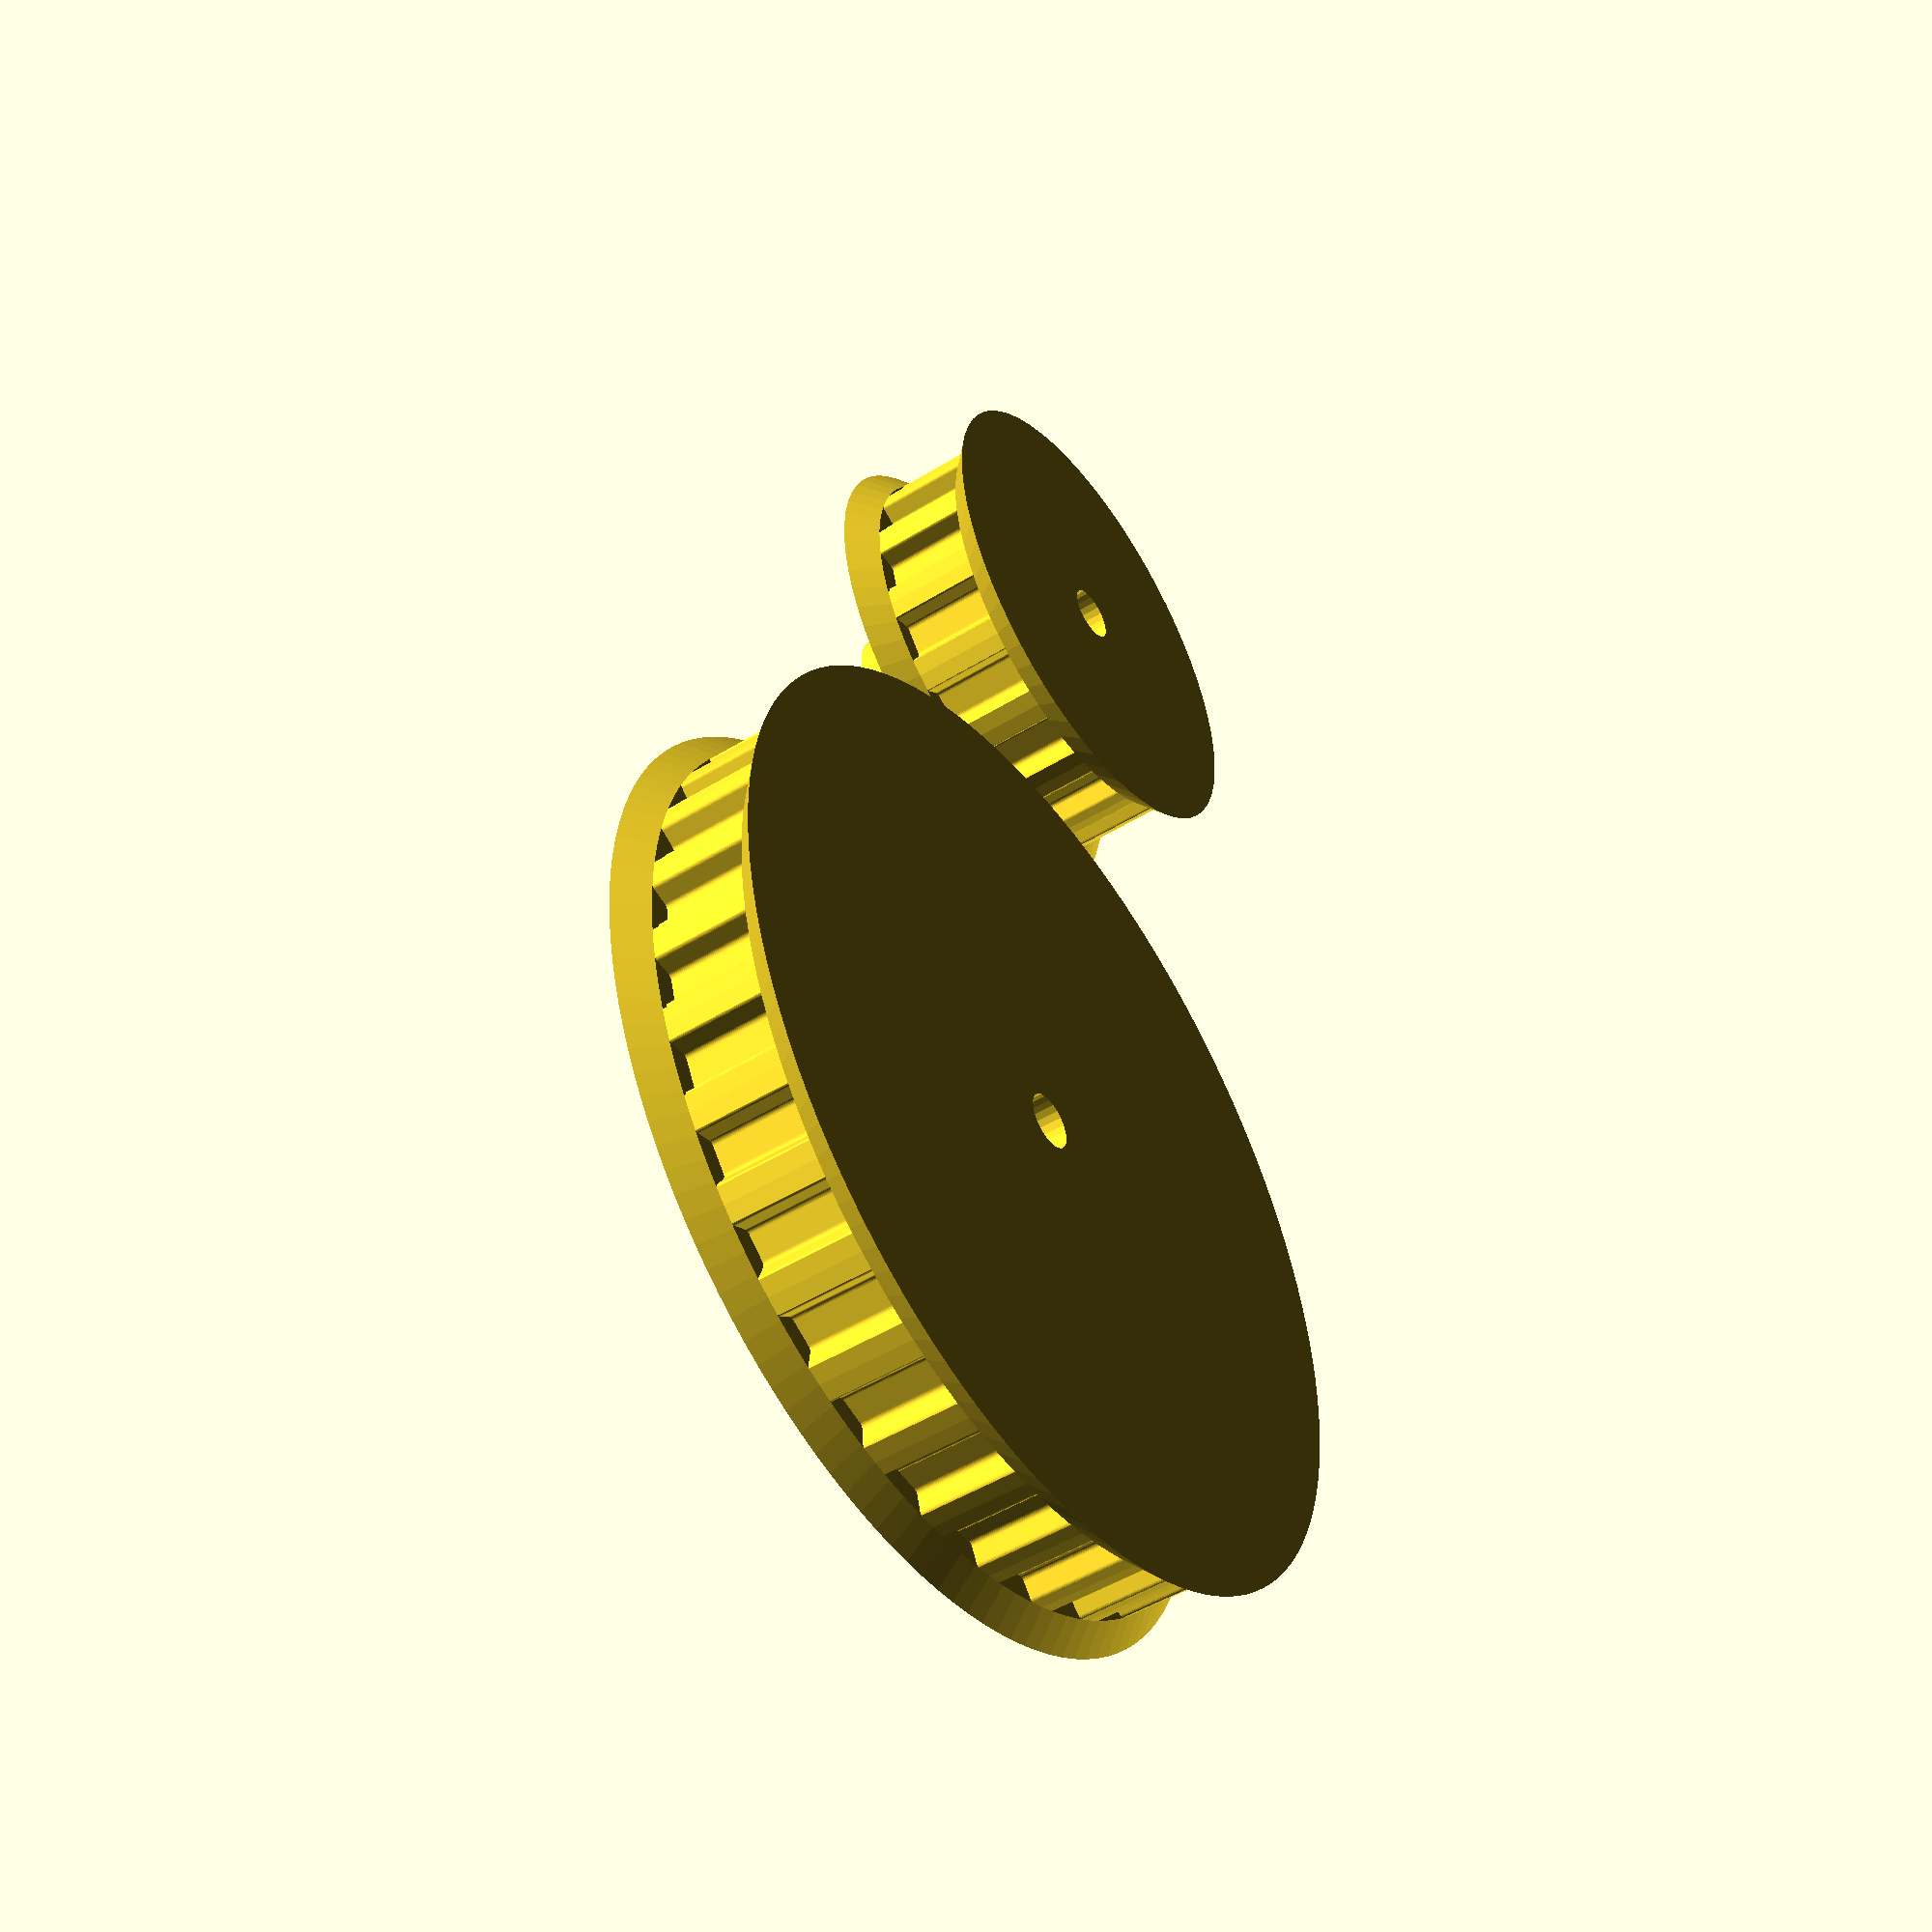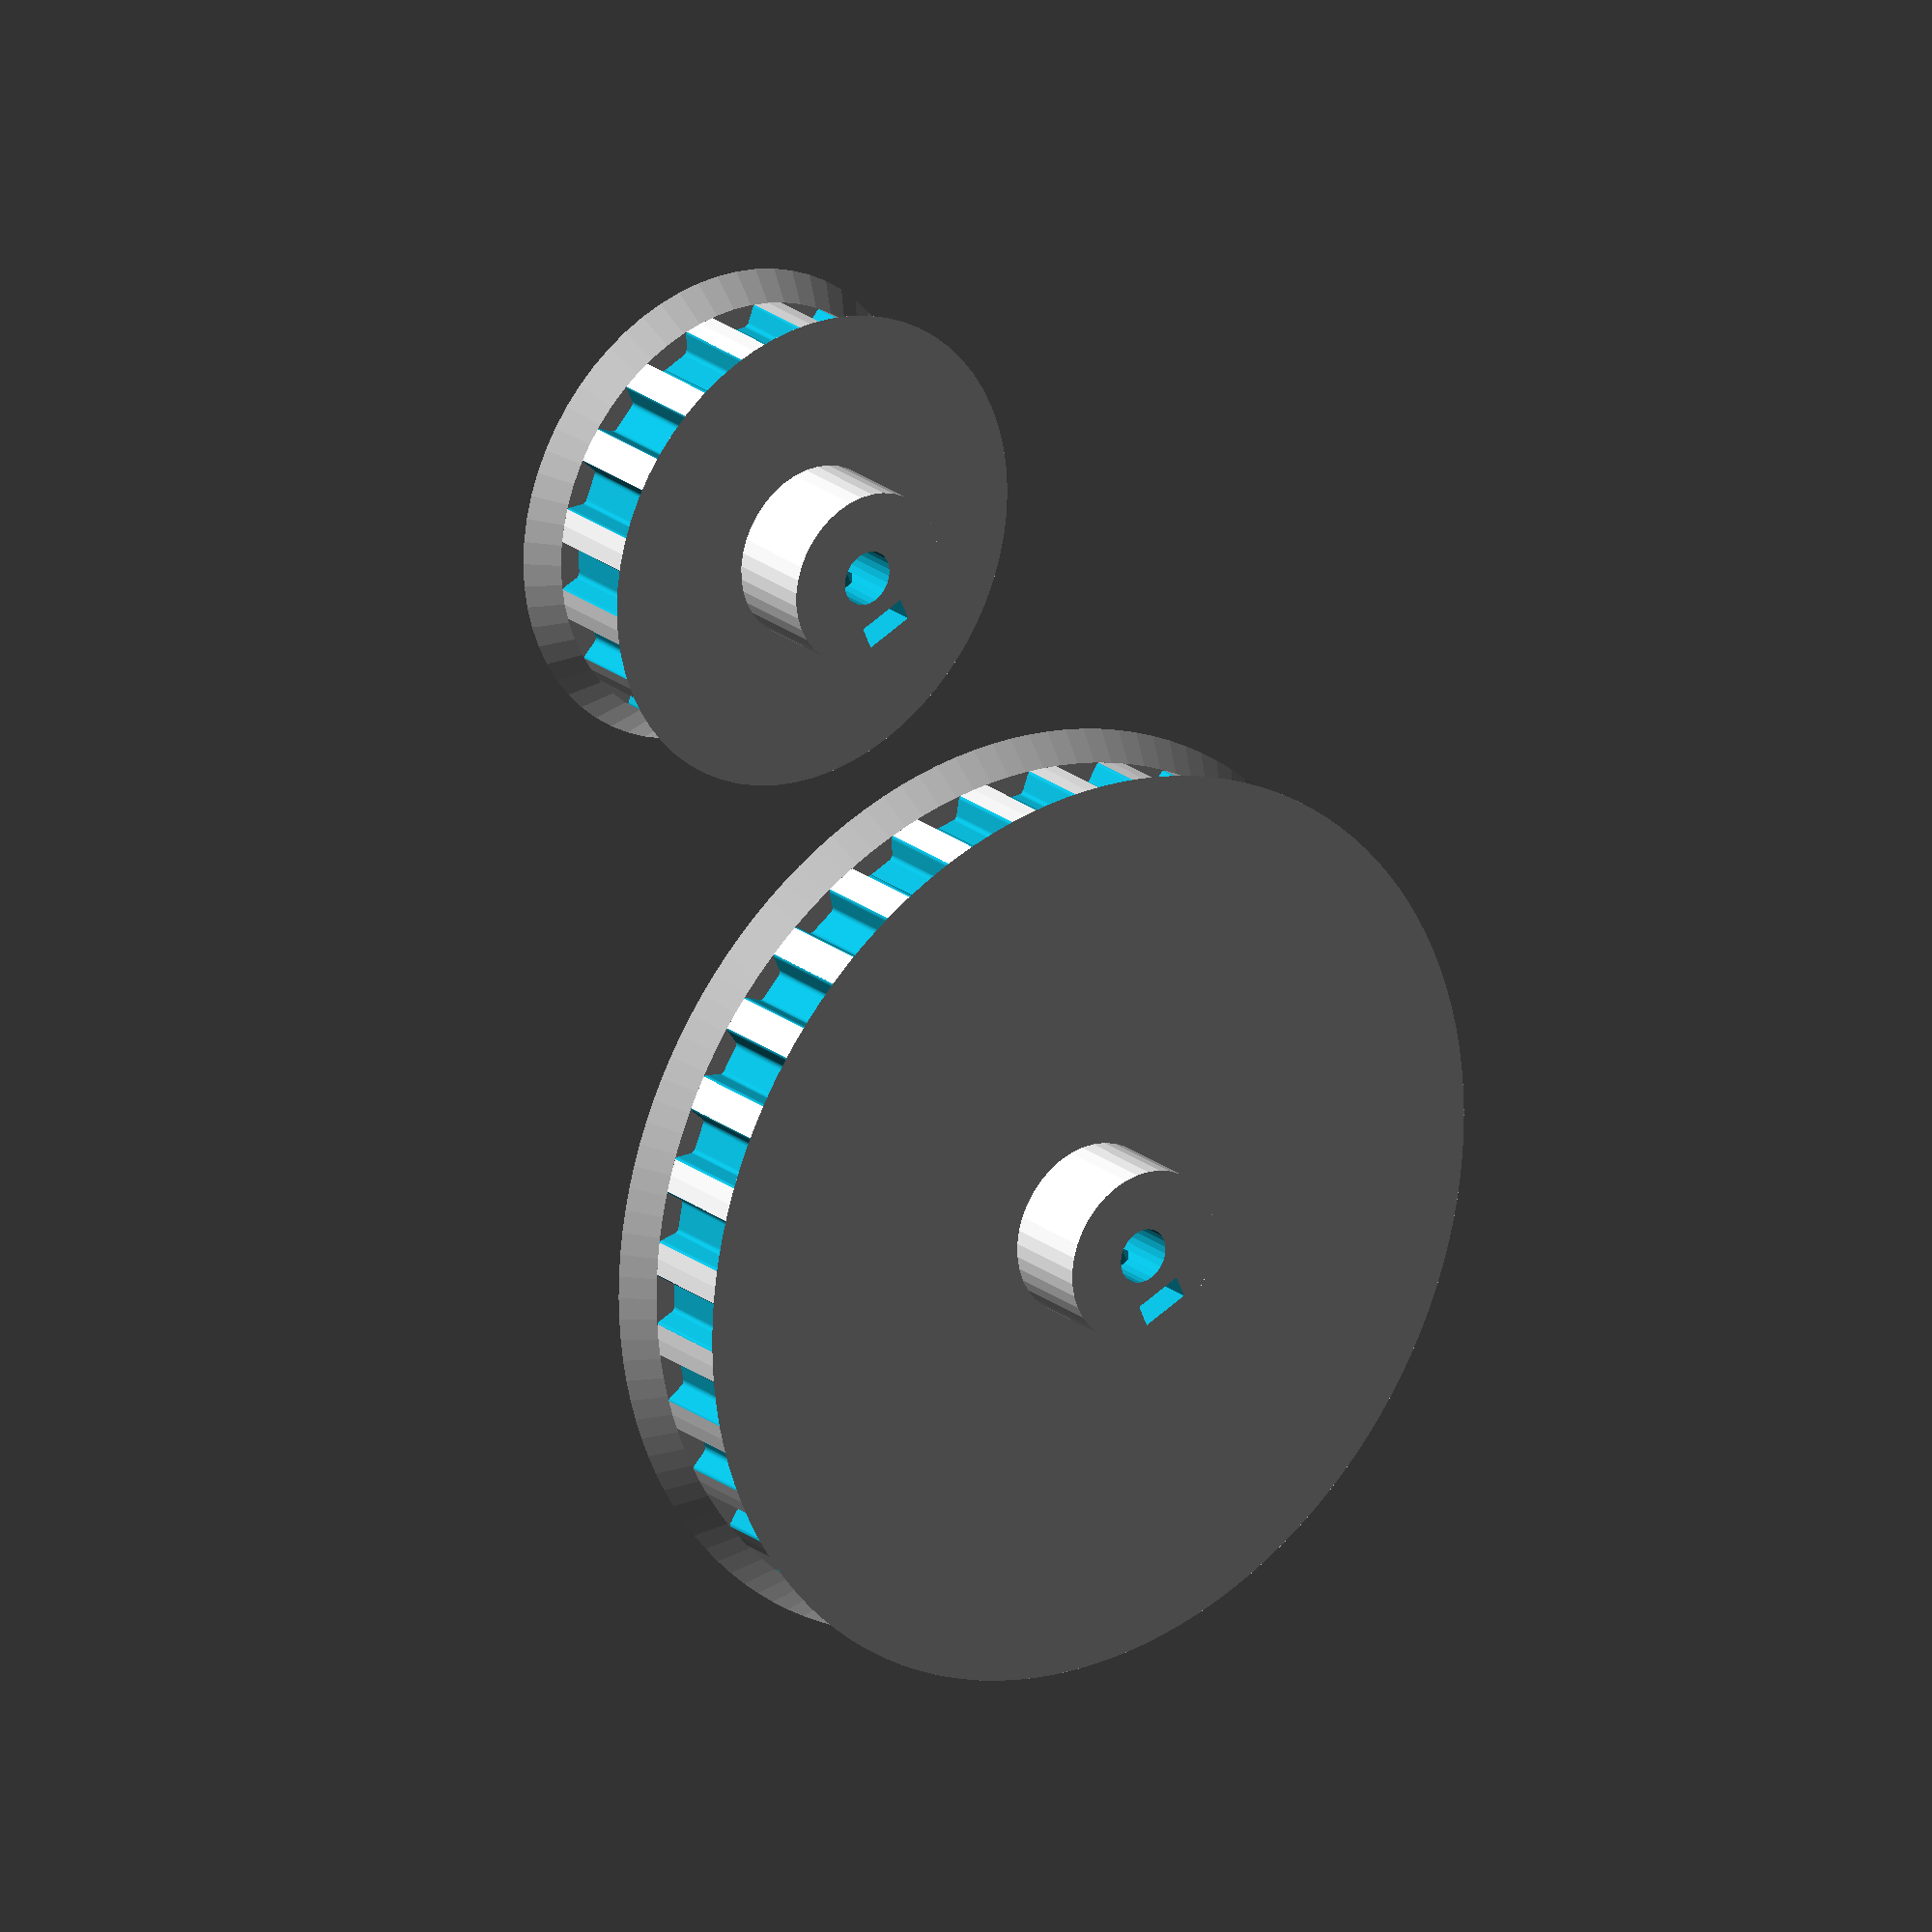
<openscad>
// Parametric Pulley with multiple belt profiles
// by jaap June 2013
//
// Based on pulleys by:
// http://www.thingiverse.com/thing:11256 by droftarts
// https://github.com/prusajr/PrusaMendel by Josef Prusa
// http://www.thingiverse.com/thing:3104 by GilesBathgate
// http://www.thingiverse.com/thing:2079 by nophead
// http://www.thingiverse.com/thing:16627 by droftarts
// 
// dxf tooth data from 
// http://oem.cadregister.com/asp/PPOW_Entry.asp?company=915217&elementID=07807803/METRIC/URETH/WV0025/F
// pulley diameter checked and modelled from data at http://www.sdp-si.com/D265/HTML/D265T016.html
//

/**
 * @name Pulley
 * @category Printed
 * @using 1 x m3 nut, normal or nyloc
 * @using 1 x m3x10 set screw or 1 x m3x8 grub screw
 */

//
// defining your pulley (example)
// you can have more then one of these definitions!
//

pulley(
	teeth = 16,			// Number of teeth, standard Mendel T5 belt = 8, gives Outside Diameter of 11.88mm
	belt_type = "T10",	// supported types: MXL 40DP XL H T2.5 T5 T10 AT5 HTD_3mm HTD_5mm HTD_8mm GT2_2mm GT2_3mm GT2_5mm
	motor_shaft = 6.3,	// NEMA17 motor shaft exact diameter = 5
	m3_dia = 3.2,		// 3mm hole diameter
	m3_nut_hex = 1,		// 1 for hex, 0 for square nut
	m3_nut_flats = 5.7,	// normal M3 hex nut exact width = 5.5
	m3_nut_depth = 2.7,	// normal M3 hex nut exact depth = 2.4, nyloc = 4
	retainer = 1,		// Belt retainer above teeth, 0 = No, 1 = Yes
	retainer_ht = 3,	// height of retainer flange over pulley, standard = 1.5
	idler = 1,			// Belt retainer below teeth, 0 = No, 1 = Yes
	idler_ht = 3,		// height of idler flange over pulley, standard = 1.5
	pulley_t_ht = 11,	// length of toothed part of pulley, standard = 12
	pulley_b_ht = 13,	// pulley base height, standard = 8. Set to same as idler_ht if you want an idler but no pulley.
	pulley_b_dia = 20,	// pulley base diameter, standard = 20
	no_of_nuts = 1,		// number of captive nuts required, standard = 1
	nut_angle = 90,		// angle between nuts, standard = 90
	nut_shaft_distance = 2.2,	// distance between inner face of nut and shaft, can be negative.
	//	********************************
	//	** Scaling tooth for good fit **
	//	********************************
	//	To improve fit of belt to pulley, set the following constant. Decrease or 
	// increase by 0.1mm at a time. We are modelling the *BELT* tooth here, not the 
	// tooth on the pulley. Increasing the number will *decrease* the pulley tooth 
	// size. Increasing the tooth width will also scale proportionately the tooth 
	// depth, to maintain the shape of the tooth, and increase how far into the 
	// pulley the tooth is indented. Can be negative 
	additional_tooth_width = 0.2, // scaling for good fit
	//	If you need more tooth depth than this provides, adjust the following constant. 
	// However, this will cause the shape of the tooth to change.
	additional_tooth_depth = 0 //mm
);

translate([100,0,0]) pulley(teeth = 32); // same, but using defaults for all other values

// Functions
function tooth_spaceing_curvefit (teeth,b,c,d)
	= ((c * pow(teeth,d)) / (b + pow(teeth,d))) * teeth ;

function tooth_spacing(teeth,tooth_pitch,pitch_line_offset)
	= (2*((teeth*tooth_pitch)/(3.14159265*2)-pitch_line_offset)) ;

// Main Module
module pulley(
	teeth = 16,			// Number of teeth, standard Mendel T5 belt = 8, gives Outside Diameter of 11.88mm
	belt_type = "T10",	// supported types: MXL 40DP XL H T2.5 T5 T10 AT5 HTD_3mm HTD_5mm HTD_8mm GT2_2mm GT2_3mm GT2_5mm
	motor_shaft = 6.3,	// NEMA17 motor shaft exact diameter = 5
	m3_dia = 3.2,		// 3mm hole diameter
	m3_nut_hex = 1,		// 1 for hex, 0 for square nut
	m3_nut_flats = 5.7,	// normal M3 hex nut exact width = 5.5
	m3_nut_depth = 2.7,	// normal M3 hex nut exact depth = 2.4, nyloc = 4
	retainer = 1,		// Belt retainer above teeth, 0 = No, 1 = Yes
	retainer_ht = 3,	// height of retainer flange over pulley, standard = 1.5
	idler = 1,			// Belt retainer below teeth, 0 = No, 1 = Yes
	idler_ht = 3,		// height of idler flange over pulley, standard = 1.5
	pulley_t_ht = 11,	// length of toothed part of pulley, standard = 12
	pulley_b_ht = 13,	// pulley base height, standard = 8. Set to same as idler_ht if you want an idler but no pulley.
	pulley_b_dia = 20,	// pulley base diameter, standard = 20
	no_of_nuts = 1,		// number of captive nuts required, standard = 1
	nut_angle = 90,		// angle between nuts, standard = 90
	nut_shaft_distance = 2.2,	// distance between inner face of nut and shaft, can be negative.
	//	********************************
	//	** Scaling tooth for good fit **
	//	********************************
	//	To improve fit of belt to pulley, set the following constant. Decrease or 
	// increase by 0.1mm at a time. We are modelling the *BELT* tooth here, not the 
	// tooth on the pulley. Increasing the number will *decrease* the pulley tooth 
	// size. Increasing the tooth width will also scale proportionately the tooth 
	// depth, to maintain the shape of the tooth, and increase how far into the 
	// pulley the tooth is indented. Can be negative 
	additional_tooth_width = 0.2, // scaling for good fit
	//	If you need more tooth depth than this provides, adjust the following constant. 
	// However, this will cause the shape of the tooth to change.
	additional_tooth_depth = 0 //mm
) {
	// The following set the pulley diameter for a given number of teeth
	if (belt_type == "MXL") {
		pulley2(teeth, belt_type, motor_shaft, m3_dia, m3_nut_hex, m3_nut_flats, m3_nut_depth, retainer, retainer_ht,
			idler, idler_ht, pulley_t_ht, pulley_b_ht, pulley_b_dia, no_of_nuts, nut_angle, nut_shaft_distance,
			additional_tooth_width, additional_tooth_depth, tooth_spacing (teeth, 2.032,0.254), 0.508, 1.321);
	}
	if (belt_type == "40DP") {
		pulley2(teeth, belt_type, motor_shaft, m3_dia, m3_nut_hex, m3_nut_flats, m3_nut_depth, retainer, retainer_ht,
			idler, idler_ht, pulley_t_ht, pulley_b_ht, pulley_b_dia, no_of_nuts, nut_angle, nut_shaft_distance,
			additional_tooth_width, additional_tooth_depth, tooth_spacing (teeth, 2.07264,0.1778), 0.457, 1.226);
	}
	if (belt_type == "XL") {
		pulley2(teeth, belt_type, motor_shaft, m3_dia, m3_nut_hex, m3_nut_flats, m3_nut_depth, retainer, retainer_ht,
			idler, idler_ht, pulley_t_ht, pulley_b_ht, pulley_b_dia, no_of_nuts, nut_angle, nut_shaft_distance,
			additional_tooth_width, additional_tooth_depth, tooth_spacing (teeth, 5.08,0.254), 1.27, 3.051);
	}
	if (belt_type == "H") {
		pulley2(teeth, belt_type, motor_shaft, m3_dia, m3_nut_hex, m3_nut_flats, m3_nut_depth, retainer, retainer_ht,
			idler, idler_ht, pulley_t_ht, pulley_b_ht, pulley_b_dia, no_of_nuts, nut_angle, nut_shaft_distance,
			additional_tooth_width, additional_tooth_depth, tooth_spacing (teeth, 9.525,0.381), 1.905, 5.359);
	}
	if (belt_type == "T2.5") {
		pulley2(teeth, belt_type, motor_shaft, m3_dia, m3_nut_hex, m3_nut_flats, m3_nut_depth, retainer, retainer_ht,
			idler, idler_ht, pulley_t_ht, pulley_b_ht, pulley_b_dia, no_of_nuts, nut_angle, nut_shaft_distance,
			additional_tooth_width, additional_tooth_depth, tooth_spaceing_curvefit (teeth, 0.7467,0.796,1.026),
			0.7, 1.678);
	}
	if (belt_type == "T5") {
		pulley2(teeth, belt_type, motor_shaft, m3_dia, m3_nut_hex, m3_nut_flats, m3_nut_depth, retainer, retainer_ht,
			idler, idler_ht, pulley_t_ht, pulley_b_ht, pulley_b_dia, no_of_nuts, nut_angle, nut_shaft_distance,
			additional_tooth_width, additional_tooth_depth, tooth_spaceing_curvefit (teeth, 0.6523,1.591,1.064),
			1.19, 3.264);
	}
	if (belt_type == "T10") {
		pulley2(teeth, belt_type, motor_shaft, m3_dia, m3_nut_hex, m3_nut_flats, m3_nut_depth, retainer, retainer_ht,
			idler, idler_ht, pulley_t_ht, pulley_b_ht, pulley_b_dia, no_of_nuts, nut_angle, nut_shaft_distance,
			additional_tooth_width, additional_tooth_depth, tooth_spacing (teeth, 10,0.93), 2.5, 6.13);
	}
	if (belt_type == "AT5") {
		pulley2(teeth, belt_type, motor_shaft, m3_dia, m3_nut_hex, m3_nut_flats, m3_nut_depth, retainer, retainer_ht,
			idler, idler_ht, pulley_t_ht, pulley_b_ht, pulley_b_dia, no_of_nuts, nut_angle, nut_shaft_distance,
			additional_tooth_width, additional_tooth_depth, tooth_spaceing_curvefit (teeth, 0.6523,1.591,1.064),
			1.19, 4.268);
	}
	if (belt_type == "HTD_3mm") {
		pulley2(teeth, belt_type, motor_shaft, m3_dia, m3_nut_hex, m3_nut_flats, m3_nut_depth, retainer, retainer_ht,
			idler, idler_ht, pulley_t_ht, pulley_b_ht, pulley_b_dia, no_of_nuts, nut_angle, nut_shaft_distance,
			additional_tooth_width, additional_tooth_depth, tooth_spacing (teeth, 3,0.381), 1.289, 2.27);
	}
	if (belt_type == "HTD_5mm") {
		pulley2(teeth, belt_type, motor_shaft, m3_dia, m3_nut_hex, m3_nut_flats, m3_nut_depth, retainer, retainer_ht,
			idler, idler_ht, pulley_t_ht, pulley_b_ht, pulley_b_dia, no_of_nuts, nut_angle, nut_shaft_distance,
			additional_tooth_width, additional_tooth_depth, tooth_spacing (teeth, 5,0.5715), 2.199, 3.781); 
	}
	if (belt_type == "HTD_8mm") {
		pulley2(teeth, belt_type, motor_shaft, m3_dia, m3_nut_hex, m3_nut_flats, m3_nut_depth, retainer, retainer_ht,
			idler, idler_ht, pulley_t_ht, pulley_b_ht, pulley_b_dia, no_of_nuts, nut_angle, nut_shaft_distance,
			additional_tooth_width, additional_tooth_depth, tooth_spacing (teeth, 8,0.6858), 3.607, 6.603);
	}
	if (belt_type == "GT2_2mm") {
		pulley2(teeth, belt_type, motor_shaft, m3_dia, m3_nut_hex, m3_nut_flats, m3_nut_depth, retainer, retainer_ht,
			idler, idler_ht, pulley_t_ht, pulley_b_ht, pulley_b_dia, no_of_nuts, nut_angle, nut_shaft_distance,
			additional_tooth_width, additional_tooth_depth, tooth_spacing (teeth, 2,0.254), 0.764, 1.494);
	}
	if (belt_type == "GT2_3mm") {
		pulley2(teeth, belt_type, motor_shaft, m3_dia, m3_nut_hex, m3_nut_flats, m3_nut_depth, retainer, retainer_ht,
			idler, idler_ht, pulley_t_ht, pulley_b_ht, pulley_b_dia, no_of_nuts, nut_angle, nut_shaft_distance,
			additional_tooth_width, additional_tooth_depth, tooth_spacing (teeth, 3,0.381), 1.169, 2.31);
	}
	if (belt_type == "GT2_5mm") {
		pulley2(teeth, belt_type, motor_shaft, m3_dia, m3_nut_hex, m3_nut_flats, m3_nut_depth, retainer, retainer_ht,
			idler, idler_ht, pulley_t_ht, pulley_b_ht, pulley_b_dia, no_of_nuts, nut_angle, nut_shaft_distance,
			additional_tooth_width, additional_tooth_depth, tooth_spacing (teeth, 5,0.5715), 1.969, 3.952);
	}
}

module pulley2(teeth, belt_type, motor_shaft, m3_dia, m3_nut_hex, m3_nut_flats, m3_nut_depth, retainer, retainer_ht,
			idler, idler_ht, pulley_t_ht, pulley_b_ht, pulley_b_dia, no_of_nuts, nut_angle, nut_shaft_distance,
			additional_tooth_width, additional_tooth_depth, pulley_OD, tooth_width, tooth_depth) {

	// calculated constants
	nut_elevation = pulley_b_ht/2;
	m3_nut_points = 2*((m3_nut_flats/2)/cos(30)); // This is needed for the nut trap

	echo (str("Belt type = ",belt_type,"; Number of teeth = ",teeth,"; Pulley Outside Diameter = ",pulley_OD,"mm "));
	tooth_distance_from_centre = sqrt( pow(pulley_OD/2,2) - pow((tooth_width+additional_tooth_width)/2,2));
	tooth_width_scale = (tooth_width + additional_tooth_width ) / tooth_width;
	tooth_depth_scale = ((tooth_depth + additional_tooth_depth ) / tooth_depth) ;


//	************************************************************************
//	*** uncomment the following line if pulley is wider than puller base ***
//	************************************************************************

//	translate ([0,0, pulley_b_ht + pulley_t_ht + retainer_ht ]) rotate ([0,180,0])

	difference()
	 {	 
		union()
		{
			//base
	
			if ( pulley_b_ht < 2 ) { echo ("CAN'T DRAW PULLEY BASE, HEIGHT LESS THAN 2!!!"); } else {
				rotate_extrude($fn=pulley_b_dia*2)
				{
						square([pulley_b_dia/2-1,pulley_b_ht]);
						square([pulley_b_dia/2,pulley_b_ht-1]);
						translate([pulley_b_dia/2-1,pulley_b_ht-1]) circle(1);
				}
			}
	
		difference()
			{
			//shaft - diameter is outside diameter of pulley
			
			translate([0,0,pulley_b_ht]) 
			rotate ([0,0,360/(teeth*4)]) 
			cylinder(r=pulley_OD/2,h=pulley_t_ht, $fn=teeth*4);
	
			//teeth - cut out of shaft
		
			for(i=[1:teeth]) 
			rotate([0,0,i*(360/teeth)])
			translate([0,-tooth_distance_from_centre,pulley_b_ht -1]) 
			scale ([ tooth_width_scale , tooth_depth_scale , 1 ]) 
			{
			if ( belt_type == "MXL" ) { MXL();}
			if ( belt_type == "40DP" ) { 40DP();}
			if ( belt_type == "XL" ) { XL();}
			if ( belt_type == "H" ) { H();}
			if ( belt_type == "T2.5" ) { T2_5();}
			if ( belt_type == "T5" ) { T5();}
			if ( belt_type == "T10" ) { T10();}
			if ( belt_type == "AT5" ) { AT5();}
			if ( belt_type == "HTD_3mm" ) { HTD_3mm();}
			if ( belt_type == "HTD_5mm" ) { HTD_5mm();}
			if ( belt_type == "HTD_8mm" ) { HTD_8mm();}
			if ( belt_type == "GT2_2mm" ) { GT2_2mm();}
			if ( belt_type == "GT2_3mm" ) { GT2_3mm();}
			if ( belt_type == "GT2_5mm" ) { GT2_5mm();}
			}

			}
			
		//belt retainer / idler
		if ( retainer > 0 ) {translate ([0,0, pulley_b_ht + pulley_t_ht ]) 
		rotate_extrude($fn=teeth*4)  
		polygon([[0,0],[pulley_OD/2,0],[pulley_OD/2 + retainer_ht , retainer_ht],[0 , retainer_ht],[0,0]]);}
		
		if ( idler > 0 ) {translate ([0,0, pulley_b_ht - idler_ht ]) 
		rotate_extrude($fn=teeth*4)  
		polygon([[0,0],[pulley_OD/2 + idler_ht,0],[pulley_OD/2 , idler_ht],[0 , idler_ht],[0,0]]);}
	
		}
	   
		//hole for motor shaft
		translate([0,0,-1])cylinder(r=motor_shaft/2,h=pulley_b_ht + pulley_t_ht + retainer_ht + 2,$fn=motor_shaft*4);
				
		//captive nut and grub screw holes
	
		if ( pulley_b_ht < m3_nut_flats ) { echo ("CAN'T DRAW CAPTIVE NUTS, HEIGHT LESS THAN NUT DIAMETER!!!"); } else {
		if ( (pulley_b_dia - motor_shaft)/2 < m3_nut_depth + 3 ) { echo ("CAN'T DRAW CAPTIVE NUTS, DIAMETER TOO SMALL FOR NUT DEPTH!!!"); } else {
	
			for(j=[1:no_of_nuts]) rotate([0,0,j*nut_angle])
			translate([0,0,nut_elevation])rotate([90,0,0])
	
			union()
			{
				//entrance
				translate([0,-pulley_b_ht/4-0.5,motor_shaft/2+m3_nut_depth/2+nut_shaft_distance]) cube([m3_nut_flats,pulley_b_ht/2+1,m3_nut_depth],center=true);
	
				//nut
				if ( m3_nut_hex > 0 )
					{
						// hex nut
						translate([0,0.25,motor_shaft/2+m3_nut_depth/2+nut_shaft_distance]) rotate([0,0,30]) cylinder(r=m3_nut_points/2,h=m3_nut_depth,center=true,$fn=6);
					} else {
						// square nut
						translate([0,0.25,motor_shaft/2+m3_nut_depth/2+nut_shaft_distance]) cube([m3_nut_flats,m3_nut_flats,m3_nut_depth],center=true);
					}
	
				//grub screw hole
				rotate([0,0,22.5])cylinder(r=m3_dia/2,h=pulley_b_dia/2+1,$fn=8);
			}
		}}
	 }
	   
	}


// Tooth profile modules

module MXL()
	{
	linear_extrude(height=pulley_t_ht+2) polygon([[-0.660421,-0.5],[-0.660421,0],[-0.621898,0.006033],[-0.587714,0.023037],[-0.560056,0.049424],[-0.541182,0.083609],[-0.417357,0.424392],[-0.398413,0.458752],[-0.370649,0.48514],[-0.336324,0.502074],[-0.297744,0.508035],[0.297744,0.508035],[0.336268,0.502074],[0.370452,0.48514],[0.39811,0.458752],[0.416983,0.424392],[0.540808,0.083609],[0.559752,0.049424],[0.587516,0.023037],[0.621841,0.006033],[0.660421,0],[0.660421,-0.5]]);
	}

module 40DP()
	{
	linear_extrude(height=pulley_t_ht+2) polygon([[-0.612775,-0.5],[-0.612775,0],[-0.574719,0.010187],[-0.546453,0.0381],[-0.355953,0.3683],[-0.327604,0.405408],[-0.291086,0.433388],[-0.248548,0.451049],[-0.202142,0.4572],[0.202494,0.4572],[0.248653,0.451049],[0.291042,0.433388],[0.327609,0.405408],[0.356306,0.3683],[0.546806,0.0381],[0.574499,0.010187],[0.612775,0],[0.612775,-0.5]]);
	}

module XL()
	{
	linear_extrude(height=pulley_t_ht+2) polygon([[-1.525411,-1],[-1.525411,0],[-1.41777,0.015495],[-1.320712,0.059664],[-1.239661,0.129034],[-1.180042,0.220133],[-0.793044,1.050219],[-0.733574,1.141021],[-0.652507,1.210425],[-0.555366,1.254759],[-0.447675,1.270353],[0.447675,1.270353],[0.555366,1.254759],[0.652507,1.210425],[0.733574,1.141021],[0.793044,1.050219],[1.180042,0.220133],[1.239711,0.129034],[1.320844,0.059664],[1.417919,0.015495],[1.525411,0],[1.525411,-1]]);
	}

module H()
	{
	linear_extrude(height=pulley_t_ht+2) polygon([[-2.6797,-1],[-2.6797,0],[-2.600907,0.006138],[-2.525342,0.024024],[-2.45412,0.052881],[-2.388351,0.091909],[-2.329145,0.140328],[-2.277614,0.197358],[-2.234875,0.262205],[-2.202032,0.334091],[-1.75224,1.57093],[-1.719538,1.642815],[-1.676883,1.707663],[-1.62542,1.764693],[-1.566256,1.813112],[-1.500512,1.85214],[-1.4293,1.880997],[-1.353742,1.898883],[-1.274949,1.905021],[1.275281,1.905021],[1.354056,1.898883],[1.429576,1.880997],[1.500731,1.85214],[1.566411,1.813112],[1.625508,1.764693],[1.676919,1.707663],[1.719531,1.642815],[1.752233,1.57093],[2.20273,0.334091],[2.235433,0.262205],[2.278045,0.197358],[2.329455,0.140328],[2.388553,0.091909],[2.454233,0.052881],[2.525384,0.024024],[2.600904,0.006138],[2.6797,0],[2.6797,-1]]);
	}

module T2_5()
	{
	linear_extrude(height=pulley_t_ht+2) polygon([[-0.839258,-0.5],[-0.839258,0],[-0.770246,0.021652],[-0.726369,0.079022],[-0.529167,0.620889],[-0.485025,0.67826],[-0.416278,0.699911],[0.416278,0.699911],[0.484849,0.67826],[0.528814,0.620889],[0.726369,0.079022],[0.770114,0.021652],[0.839258,0],[0.839258,-0.5]]);
	}

module T5()
	{
	linear_extrude(height=pulley_t_ht+2) polygon([[-1.632126,-0.5],[-1.632126,0],[-1.568549,0.004939],[-1.507539,0.019367],[-1.450023,0.042686],[-1.396912,0.074224],[-1.349125,0.113379],[-1.307581,0.159508],[-1.273186,0.211991],[-1.246868,0.270192],[-1.009802,0.920362],[-0.983414,0.978433],[-0.949018,1.030788],[-0.907524,1.076798],[-0.859829,1.115847],[-0.80682,1.147314],[-0.749402,1.170562],[-0.688471,1.184956],[-0.624921,1.189895],[0.624971,1.189895],[0.688622,1.184956],[0.749607,1.170562],[0.807043,1.147314],[0.860055,1.115847],[0.907754,1.076798],[0.949269,1.030788],[0.9837,0.978433],[1.010193,0.920362],[1.246907,0.270192],[1.273295,0.211991],[1.307726,0.159508],[1.349276,0.113379],[1.397039,0.074224],[1.450111,0.042686],[1.507589,0.019367],[1.568563,0.004939],[1.632126,0],[1.632126,-0.5]]);
	}

module T10()
	{
	linear_extrude(height=pulley_t_ht+2) polygon([[-3.06511,-1],[-3.06511,0],[-2.971998,0.007239],[-2.882718,0.028344],[-2.79859,0.062396],[-2.720931,0.108479],[-2.651061,0.165675],[-2.590298,0.233065],[-2.539962,0.309732],[-2.501371,0.394759],[-1.879071,2.105025],[-1.840363,2.190052],[-1.789939,2.266719],[-1.729114,2.334109],[-1.659202,2.391304],[-1.581518,2.437387],[-1.497376,2.47144],[-1.408092,2.492545],[-1.314979,2.499784],[1.314979,2.499784],[1.408091,2.492545],[1.497371,2.47144],[1.581499,2.437387],[1.659158,2.391304],[1.729028,2.334109],[1.789791,2.266719],[1.840127,2.190052],[1.878718,2.105025],[2.501018,0.394759],[2.539726,0.309732],[2.59015,0.233065],[2.650975,0.165675],[2.720887,0.108479],[2.798571,0.062396],[2.882713,0.028344],[2.971997,0.007239],[3.06511,0],[3.06511,-1]]);
	}

module AT5()
	{
	linear_extrude(height=pulley_t_ht+2) polygon([[-2.134129,-0.75],[-2.134129,0],[-2.058023,0.005488],[-1.984595,0.021547],[-1.914806,0.047569],[-1.849614,0.082947],[-1.789978,0.127073],[-1.736857,0.179338],[-1.691211,0.239136],[-1.653999,0.305859],[-1.349199,0.959203],[-1.286933,1.054635],[-1.201914,1.127346],[-1.099961,1.173664],[-0.986896,1.18992],[0.986543,1.18992],[1.099614,1.173664],[1.201605,1.127346],[1.286729,1.054635],[1.349199,0.959203],[1.653646,0.305859],[1.690859,0.239136],[1.73651,0.179338],[1.789644,0.127073],[1.849305,0.082947],[1.914539,0.047569],[1.984392,0.021547],[2.057906,0.005488],[2.134129,0],[2.134129,-0.75]]);
	}

module HTD_3mm()
	{
	linear_extrude(height=pulley_t_ht+2) polygon([[-1.135062,-0.5],[-1.135062,0],[-1.048323,0.015484],[-0.974284,0.058517],[-0.919162,0.123974],[-0.889176,0.206728],[-0.81721,0.579614],[-0.800806,0.653232],[-0.778384,0.72416],[-0.750244,0.792137],[-0.716685,0.856903],[-0.678005,0.918199],[-0.634505,0.975764],[-0.586483,1.029338],[-0.534238,1.078662],[-0.47807,1.123476],[-0.418278,1.16352],[-0.355162,1.198533],[-0.289019,1.228257],[-0.22015,1.25243],[-0.148854,1.270793],[-0.07543,1.283087],[-0.000176,1.28905],[0.075081,1.283145],[0.148515,1.270895],[0.219827,1.252561],[0.288716,1.228406],[0.354879,1.19869],[0.418018,1.163675],[0.477831,1.123623],[0.534017,1.078795],[0.586276,1.029452],[0.634307,0.975857],[0.677809,0.91827],[0.716481,0.856953],[0.750022,0.792167],[0.778133,0.724174],[0.800511,0.653236],[0.816857,0.579614],[0.888471,0.206728],[0.919014,0.123974],[0.974328,0.058517],[1.048362,0.015484],[1.135062,0],[1.135062,-0.5]]);
	}

module HTD_5mm()
	{
	linear_extrude(height=pulley_t_ht+2) polygon([[-1.89036,-0.75],[-1.89036,0],[-1.741168,0.02669],[-1.61387,0.100806],[-1.518984,0.21342],[-1.467026,0.3556],[-1.427162,0.960967],[-1.398568,1.089602],[-1.359437,1.213531],[-1.310296,1.332296],[-1.251672,1.445441],[-1.184092,1.552509],[-1.108081,1.653042],[-1.024167,1.746585],[-0.932877,1.832681],[-0.834736,1.910872],[-0.730271,1.980701],[-0.62001,2.041713],[-0.504478,2.09345],[-0.384202,2.135455],[-0.259708,2.167271],[-0.131524,2.188443],[-0.000176,2.198511],[0.131296,2.188504],[0.259588,2.167387],[0.384174,2.135616],[0.504527,2.093648],[0.620123,2.04194],[0.730433,1.980949],[0.834934,1.911132],[0.933097,1.832945],[1.024398,1.746846],[1.108311,1.653291],[1.184308,1.552736],[1.251865,1.445639],[1.310455,1.332457],[1.359552,1.213647],[1.39863,1.089664],[1.427162,0.960967],[1.467026,0.3556],[1.518984,0.21342],[1.61387,0.100806],[1.741168,0.02669],[1.89036,0],[1.89036,-0.75]]);
	}

module HTD_8mm()
	{
	linear_extrude(height=pulley_t_ht+2) polygon([[-3.301471,-1],[-3.301471,0],[-3.16611,0.012093],[-3.038062,0.047068],[-2.919646,0.10297],[-2.813182,0.177844],[-2.720989,0.269734],[-2.645387,0.376684],[-2.588694,0.496739],[-2.553229,0.627944],[-2.460801,1.470025],[-2.411413,1.691917],[-2.343887,1.905691],[-2.259126,2.110563],[-2.158035,2.30575],[-2.041518,2.490467],[-1.910478,2.66393],[-1.76582,2.825356],[-1.608446,2.973961],[-1.439261,3.10896],[-1.259169,3.22957],[-1.069074,3.335006],[-0.869878,3.424485],[-0.662487,3.497224],[-0.447804,3.552437],[-0.226732,3.589341],[-0.000176,3.607153],[0.226511,3.589461],[0.447712,3.552654],[0.66252,3.497516],[0.870027,3.424833],[1.069329,3.33539],[1.259517,3.229973],[1.439687,3.109367],[1.608931,2.974358],[1.766344,2.825731],[1.911018,2.664271],[2.042047,2.490765],[2.158526,2.305998],[2.259547,2.110755],[2.344204,1.905821],[2.411591,1.691983],[2.460801,1.470025],[2.553229,0.627944],[2.588592,0.496739],[2.645238,0.376684],[2.720834,0.269734],[2.81305,0.177844],[2.919553,0.10297],[3.038012,0.047068],[3.166095,0.012093],[3.301471,0],[3.301471,-1]]);
	}

module GT2_2mm()
	{
	linear_extrude(height=pulley_t_ht+2) polygon([[0.747183,-0.5],[0.747183,0],[0.647876,0.037218],[0.598311,0.130528],[0.578556,0.238423],[0.547158,0.343077],[0.504649,0.443762],[0.451556,0.53975],[0.358229,0.636924],[0.2484,0.707276],[0.127259,0.750044],[0,0.76447],[-0.127259,0.750044],[-0.2484,0.707276],[-0.358229,0.636924],[-0.451556,0.53975],[-0.504797,0.443762],[-0.547291,0.343077],[-0.578605,0.238423],[-0.598311,0.130528],[-0.648009,0.037218],[-0.747183,0],[-0.747183,-0.5]]);
	}

module GT2_3mm()
	{
	linear_extrude(height=pulley_t_ht+2) polygon([[-1.155171,-0.5],[-1.155171,0],[-1.065317,0.016448],[-0.989057,0.062001],[-0.93297,0.130969],[-0.90364,0.217664],[-0.863705,0.408181],[-0.800056,0.591388],[-0.713587,0.765004],[-0.60519,0.926747],[-0.469751,1.032548],[-0.320719,1.108119],[-0.162625,1.153462],[0,1.168577],[0.162625,1.153462],[0.320719,1.108119],[0.469751,1.032548],[0.60519,0.926747],[0.713587,0.765004],[0.800056,0.591388],[0.863705,0.408181],[0.90364,0.217664],[0.932921,0.130969],[0.988924,0.062001],[1.065168,0.016448],[1.155171,0],[1.155171,-0.5]]);
	}

module GT2_5mm()
	{
	linear_extrude(height=pulley_t_ht+2) polygon([[-1.975908,-0.75],[-1.975908,0],[-1.797959,0.03212],[-1.646634,0.121224],[-1.534534,0.256431],[-1.474258,0.426861],[-1.446911,0.570808],[-1.411774,0.712722],[-1.368964,0.852287],[-1.318597,0.989189],[-1.260788,1.123115],[-1.195654,1.25375],[-1.12331,1.380781],[-1.043869,1.503892],[-0.935264,1.612278],[-0.817959,1.706414],[-0.693181,1.786237],[-0.562151,1.851687],[-0.426095,1.9027],[-0.286235,1.939214],[-0.143795,1.961168],[0,1.9685],[0.143796,1.961168],[0.286235,1.939214],[0.426095,1.9027],[0.562151,1.851687],[0.693181,1.786237],[0.817959,1.706414],[0.935263,1.612278],[1.043869,1.503892],[1.123207,1.380781],[1.195509,1.25375],[1.26065,1.123115],[1.318507,0.989189],[1.368956,0.852287],[1.411872,0.712722],[1.447132,0.570808],[1.474611,0.426861],[1.534583,0.256431],[1.646678,0.121223],[1.798064,0.03212],[1.975908,0],[1.975908,-0.75]]);
	}

</openscad>
<views>
elev=228.6 azim=276.5 roll=235.4 proj=p view=wireframe
elev=157.0 azim=292.9 roll=37.8 proj=o view=wireframe
</views>
